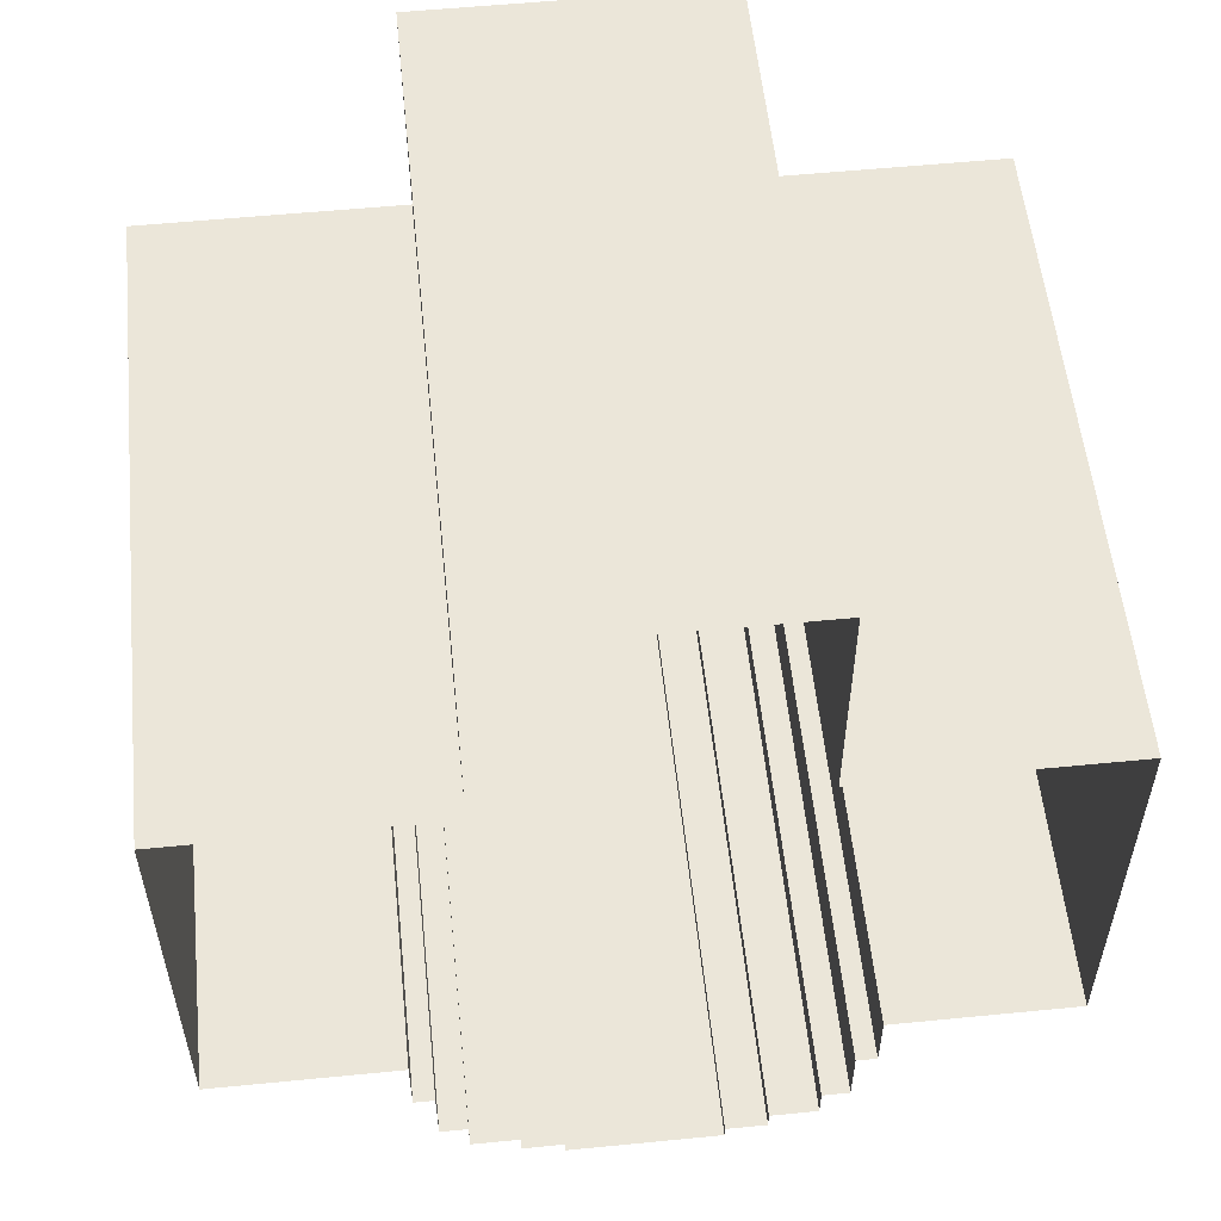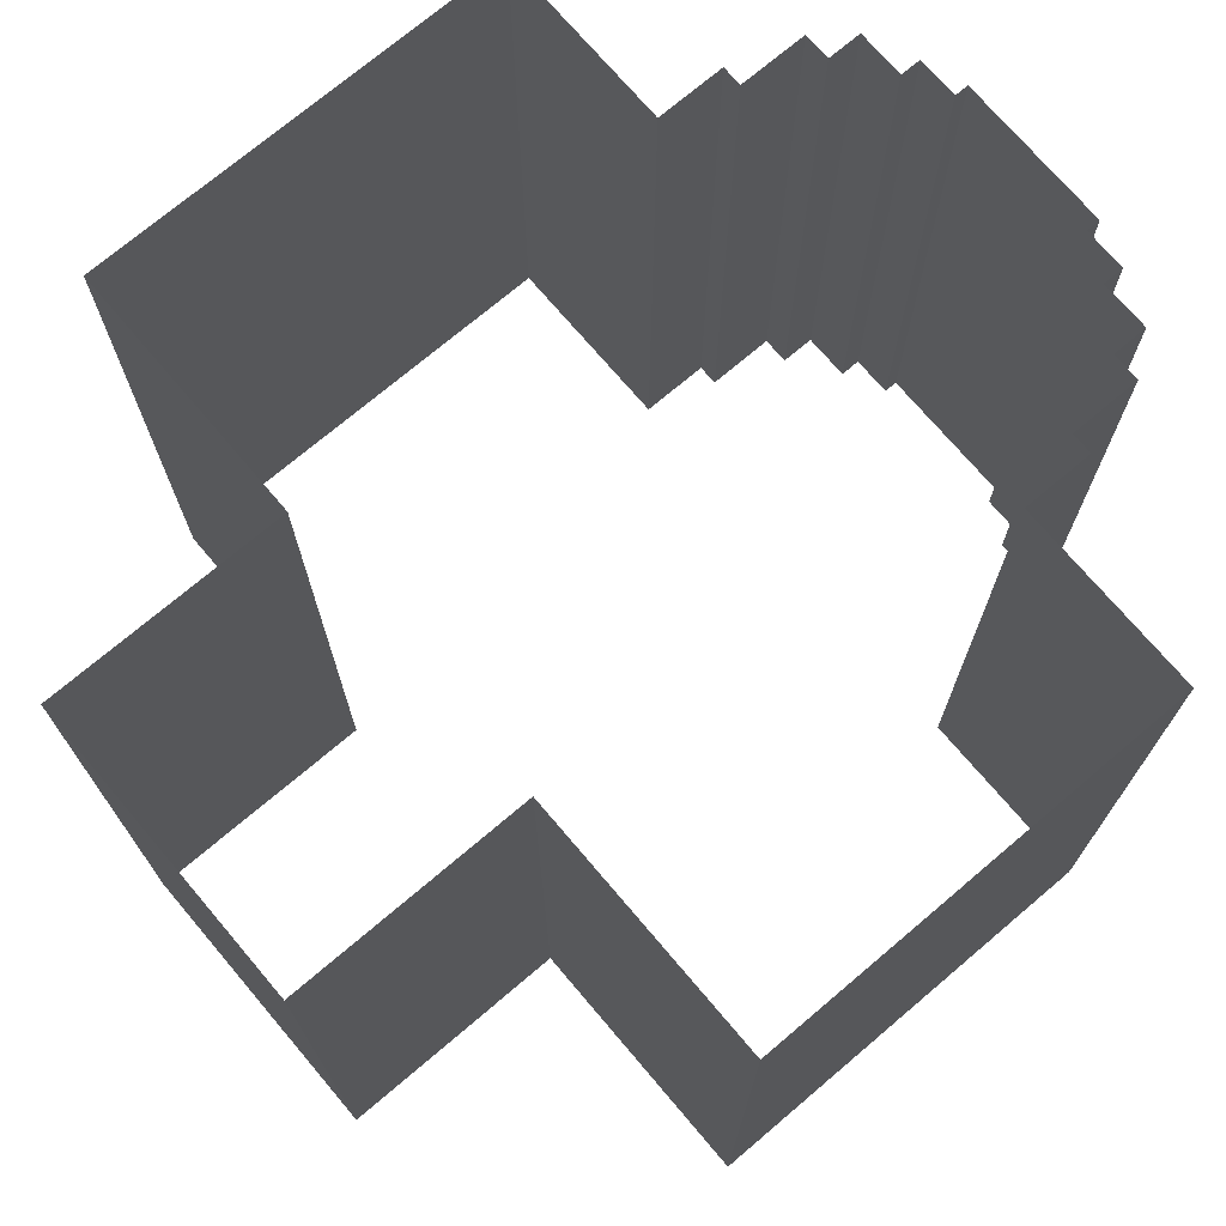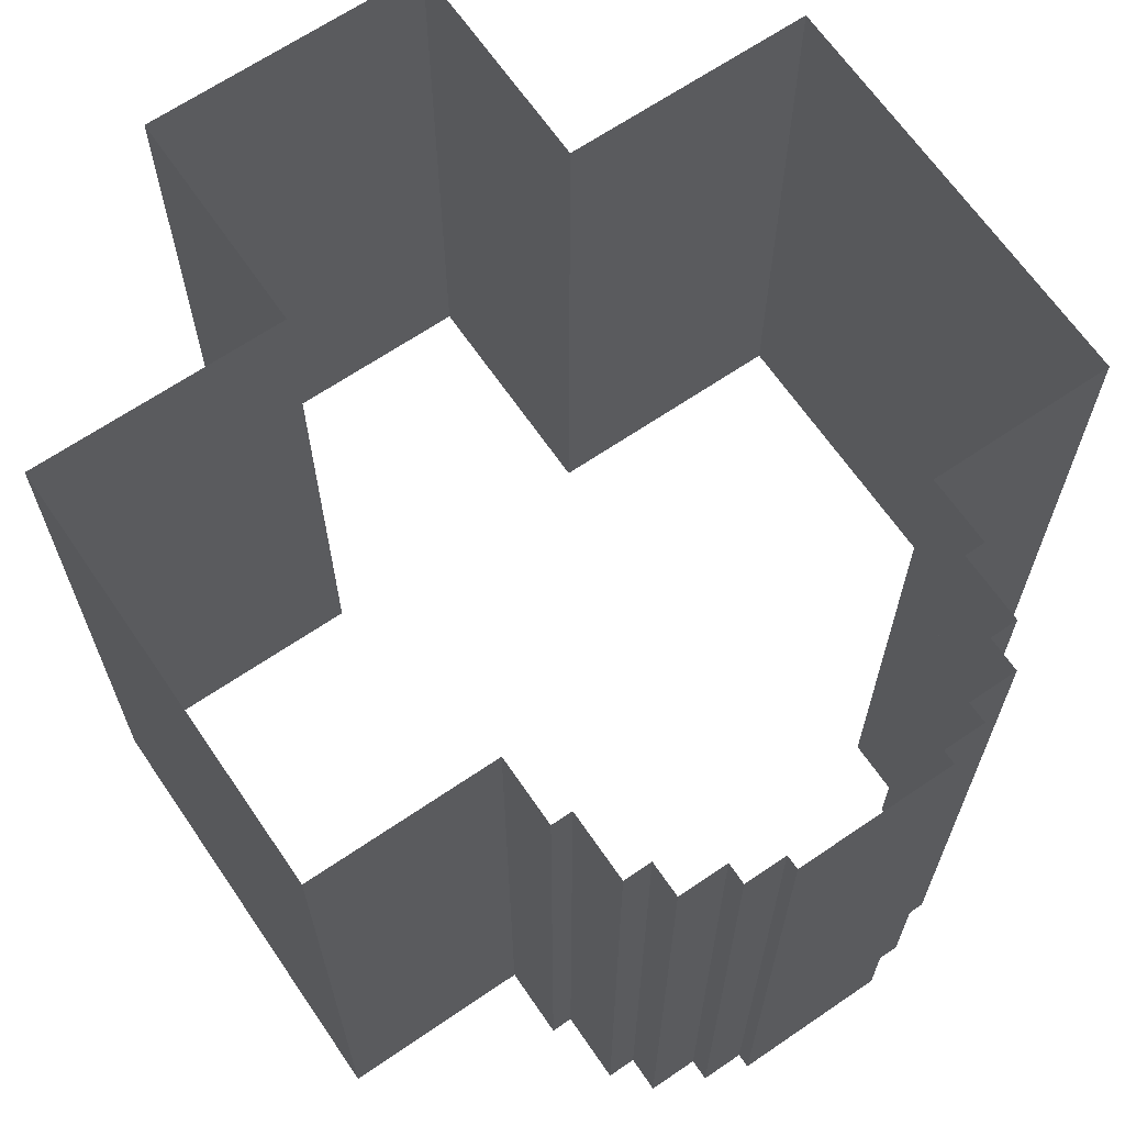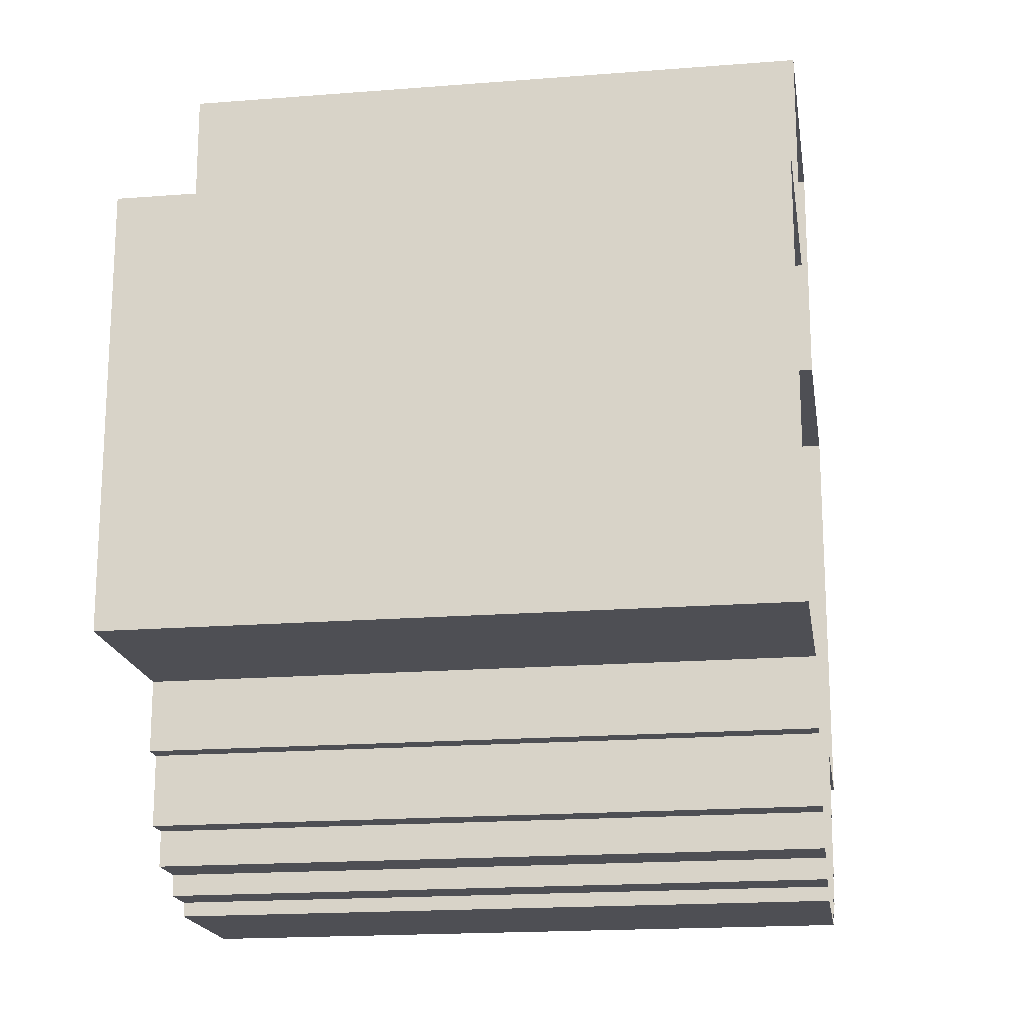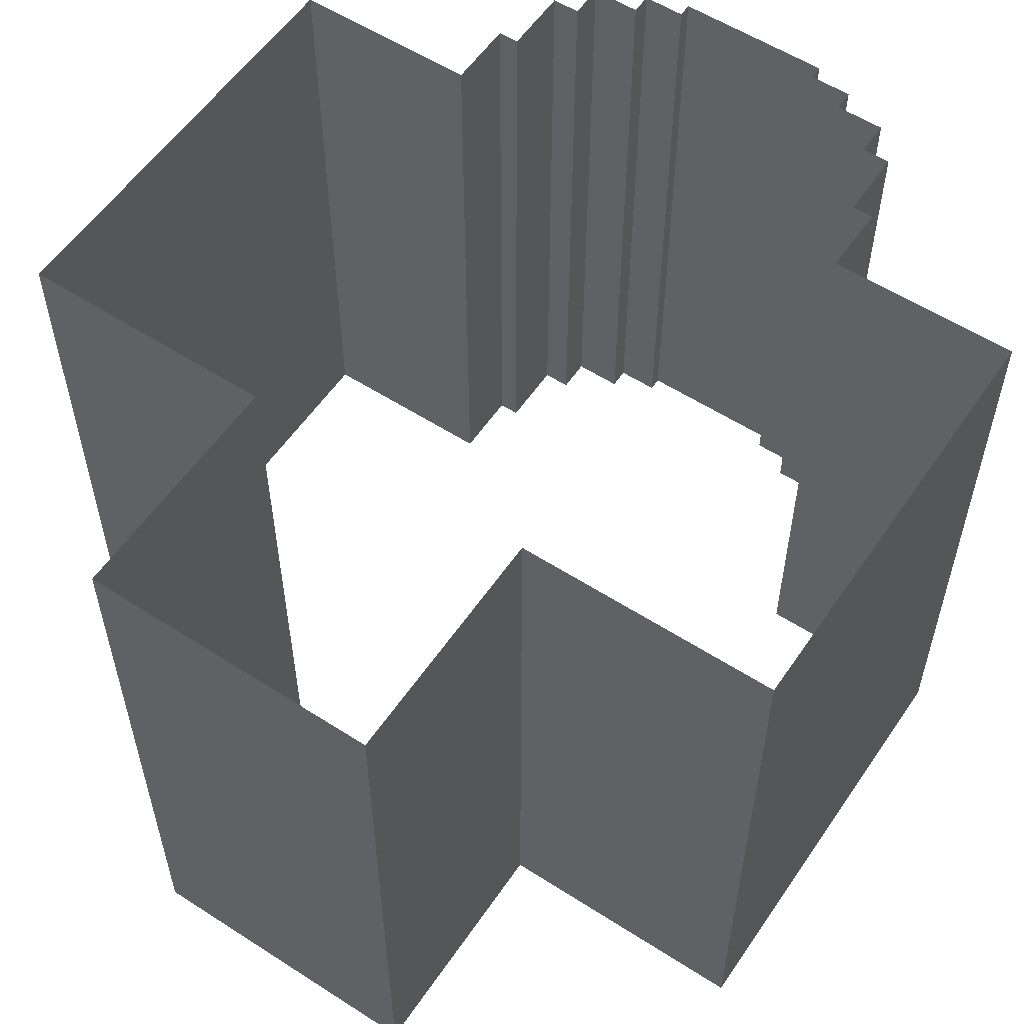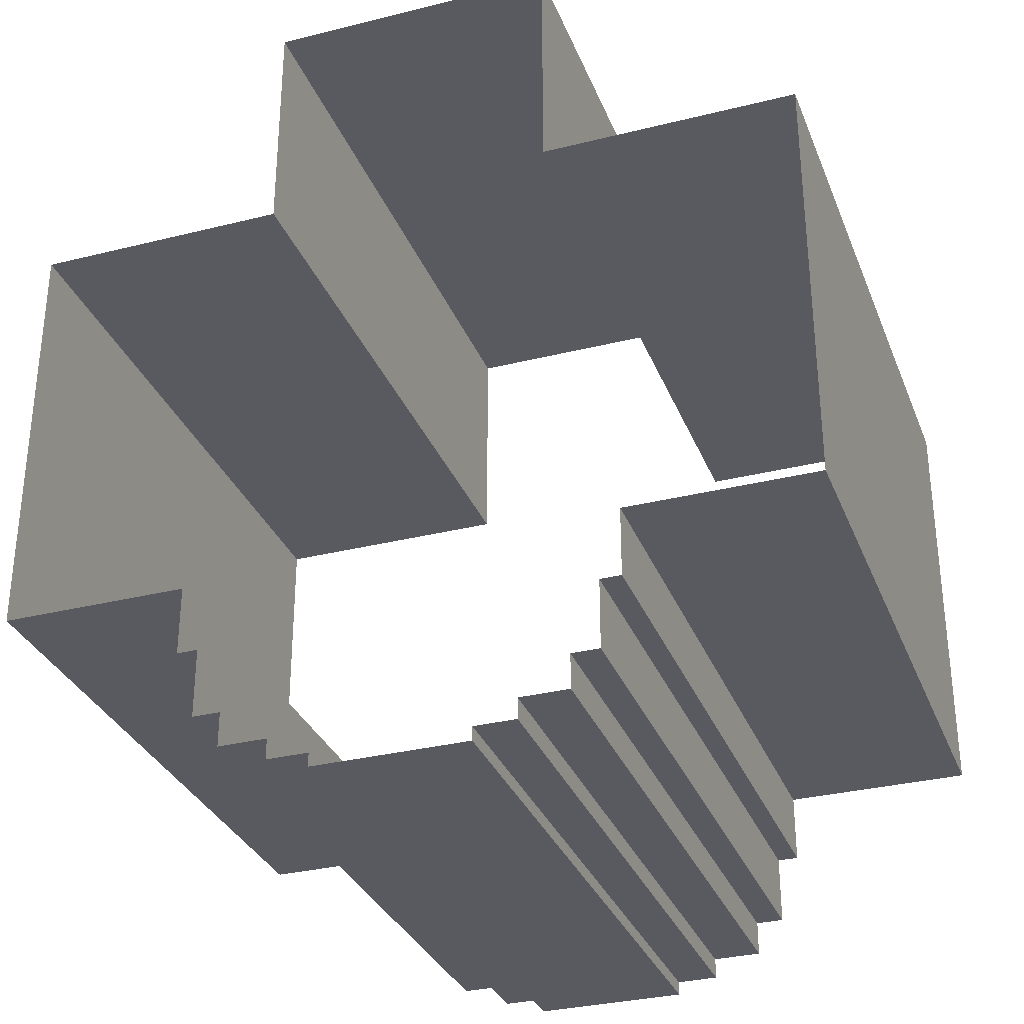
<metadata>
{"format":"obj","ext":"obj","renderer":"f3d","projection":"perspective","resolution":1024,"background":"white","views":[{"elev":55.6,"azim":174.1,"up":"+Y"},{"elev":72.8,"azim":-130.3,"up":"+Z"},{"elev":66.1,"azim":-34.4,"up":"+Z"},{"elev":-18.3,"azim":-81.3,"up":"+Y"},{"elev":56.7,"azim":-146.1,"up":"+Z"},{"elev":-31.9,"azim":-160.6,"up":"+Y"}]}
</metadata>
<code>
g white_house_main_building_roofCollider
v -10.56 32.56 23
v -10.56 32.56 69.5
v -10.56 15.56 69.5
v -10.56 15.56 23
v 10.56 32.56 23
v 10.56 32.56 69.5
v -10.56 32.56 69.5
v -10.56 32.56 23
v -5.562 -30.56 23
v -5.564 -30.56 69.5
v 5.561 -30.57 69.5
v 5.56 -30.56 23
v -5.562 -29.56 23
v -5.564 -29.56 69.5
v -5.564 -30.56 69.5
v -5.562 -30.56 23
v -8.562 -29.56 23
v -8.564 -29.56 69.5
v -5.564 -29.56 69.5
v -5.562 -29.56 23
v -8.562 -28.06 23
v -8.564 -28.06 69.5
v -8.564 -29.56 69.5
v -8.562 -29.56 23
v -12.06 -28.06 23
v -12.06 -28.06 69.5
v -8.564 -28.06 69.5
v -8.562 -28.06 23
v -12.06 -25.56 23
v -12.06 -25.56 69.5
v -12.06 -28.06 69.5
v -12.06 -28.06 23
v -14.06 -25.56 23
v -14.06 -25.56 69.5
v -12.06 -25.56 69.5
v -12.06 -25.56 23
v -14.06 -20.56 23
v -14.06 -20.56 69.5
v -14.06 -25.56 69.5
v -14.06 -25.56 23
v -15.56 -20.56 23
v -15.56 -20.56 69.5
v -14.06 -20.56 69.5
v -14.06 -20.56 23
v -15.56 -15.56 23
v -15.56 -15.56 69.5
v -15.56 -20.56 69.5
v -15.56 -20.56 23
v -29.06 -15.56 23
v -29.06 -15.56 69.5
v -15.56 -15.56 69.5
v -15.56 -15.56 23
v -29.06 15.56 23
v -29.06 15.56 69.5
v -29.06 -15.56 69.5
v -29.06 -15.56 23
v -10.56 15.56 23
v -10.56 15.56 69.5
v -29.06 15.56 69.5
v -29.06 15.56 23
v 10.56 15.56 23
v 10.56 15.56 69.5
v 10.56 32.56 69.5
v 10.56 32.56 23
v 5.56 -30.56 23
v 5.561 -30.57 69.5
v 5.56 -29.57 69.5
v 5.558 -29.57 23
v 5.558 -29.57 23
v 5.56 -29.57 69.5
v 8.56 -29.57 69.5
v 8.558 -29.57 23
v 8.558 -29.57 23
v 8.56 -29.57 69.5
v 8.56 -28.07 69.5
v 8.558 -28.07 23
v 8.558 -28.07 23
v 8.56 -28.07 69.5
v 12.06 -28.07 69.5
v 12.06 -28.07 23
v 12.06 -28.07 23
v 12.06 -28.07 69.5
v 12.06 -25.57 69.5
v 12.06 -25.57 23
v 12.06 -25.57 23
v 12.06 -25.57 69.5
v 14.06 -25.57 69.5
v 14.06 -25.57 23
v 14.06 -25.57 23
v 14.06 -25.57 69.5
v 14.06 -20.57 69.5
v 14.06 -20.57 23
v 14.06 -20.57 23
v 14.06 -20.57 69.5
v 15.56 -20.57 69.5
v 15.56 -20.57 23
v 15.56 -20.57 23
v 15.56 -20.57 69.5
v 15.56 -15.57 69.5
v 15.56 -15.57 23
v 15.56 -15.57 23
v 15.56 -15.57 69.5
v 29.06 -15.57 69.5
v 29.06 -15.56 23
v 29.06 -15.56 23
v 29.06 -15.57 69.5
v 29.06 15.56 69.5
v 29.06 15.56 23
v 29.06 15.56 23
v 29.06 15.56 69.5
v 10.56 15.56 69.5
v 10.56 15.56 23
g white_house_main_building_roofCollider_0
f 3 2 1
f 4 3 1
f 7 6 5
f 8 7 5
f 11 10 9
f 12 11 9
f 15 14 13
f 16 15 13
f 19 18 17
f 20 19 17
f 23 22 21
f 24 23 21
f 27 26 25
f 28 27 25
f 31 30 29
f 32 31 29
f 35 34 33
f 36 35 33
f 39 38 37
f 40 39 37
f 43 42 41
f 44 43 41
f 47 46 45
f 48 47 45
f 51 50 49
f 52 51 49
f 55 54 53
f 56 55 53
f 59 58 57
f 60 59 57
f 63 62 61
f 64 63 61
f 67 66 65
f 68 67 65
f 71 70 69
f 72 71 69
f 75 74 73
f 76 75 73
f 79 78 77
f 80 79 77
f 83 82 81
f 84 83 81
f 87 86 85
f 88 87 85
f 91 90 89
f 92 91 89
f 95 94 93
f 96 95 93
f 99 98 97
f 100 99 97
f 103 102 101
f 104 103 101
f 107 106 105
f 108 107 105
f 111 110 109
f 112 111 109

</code>
